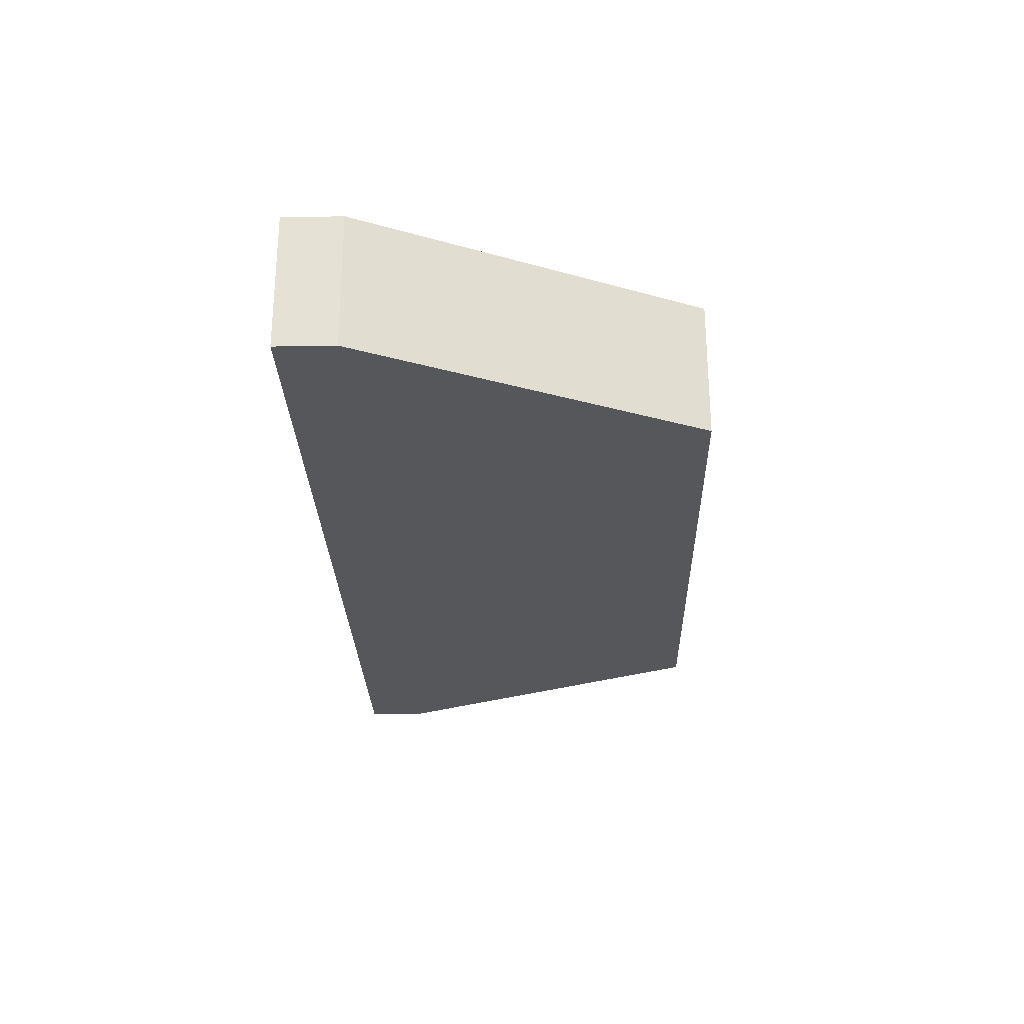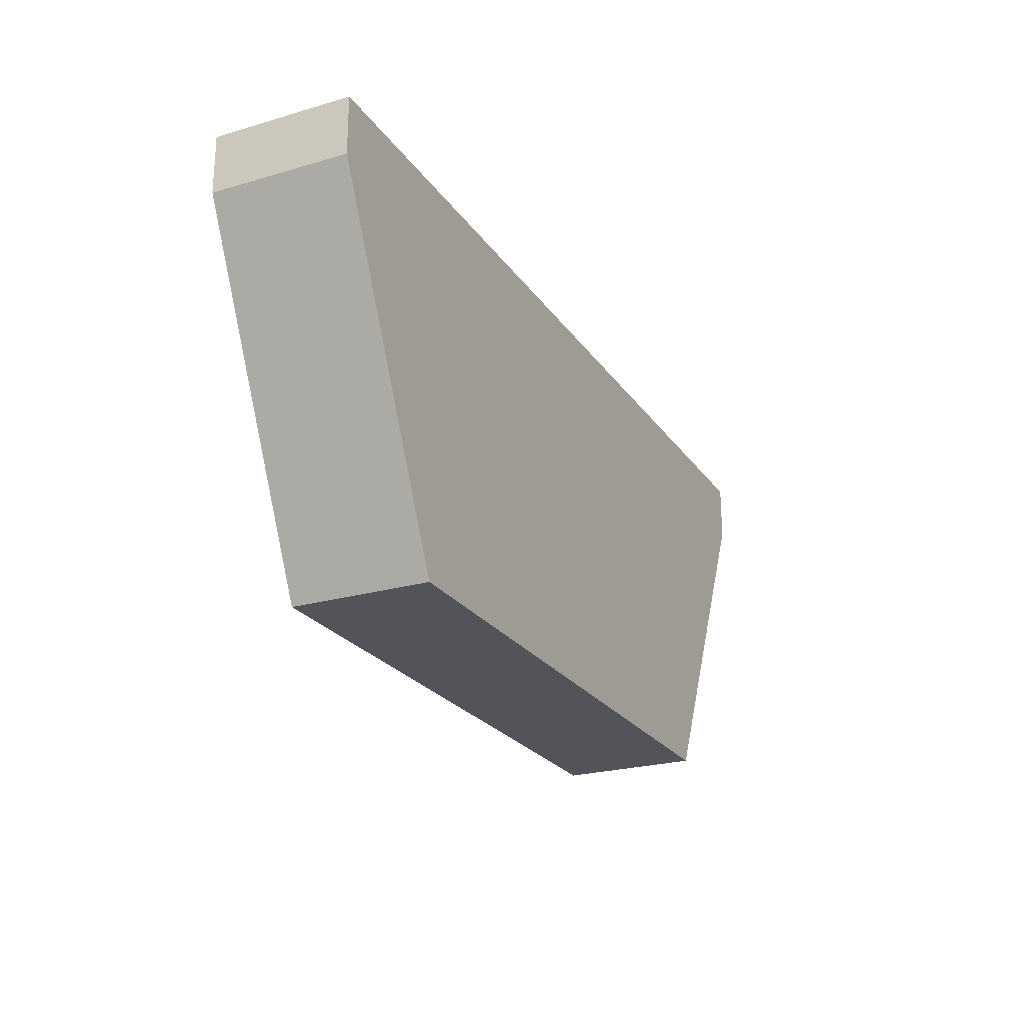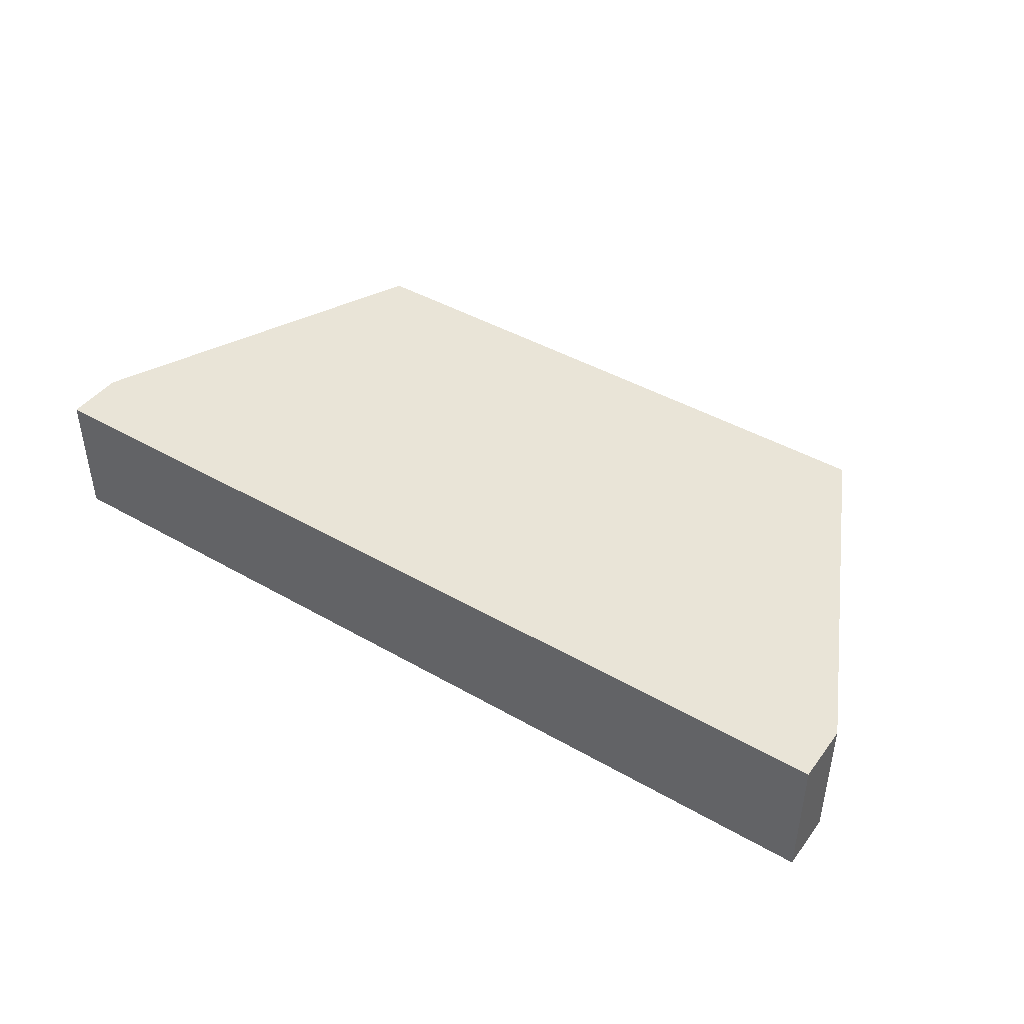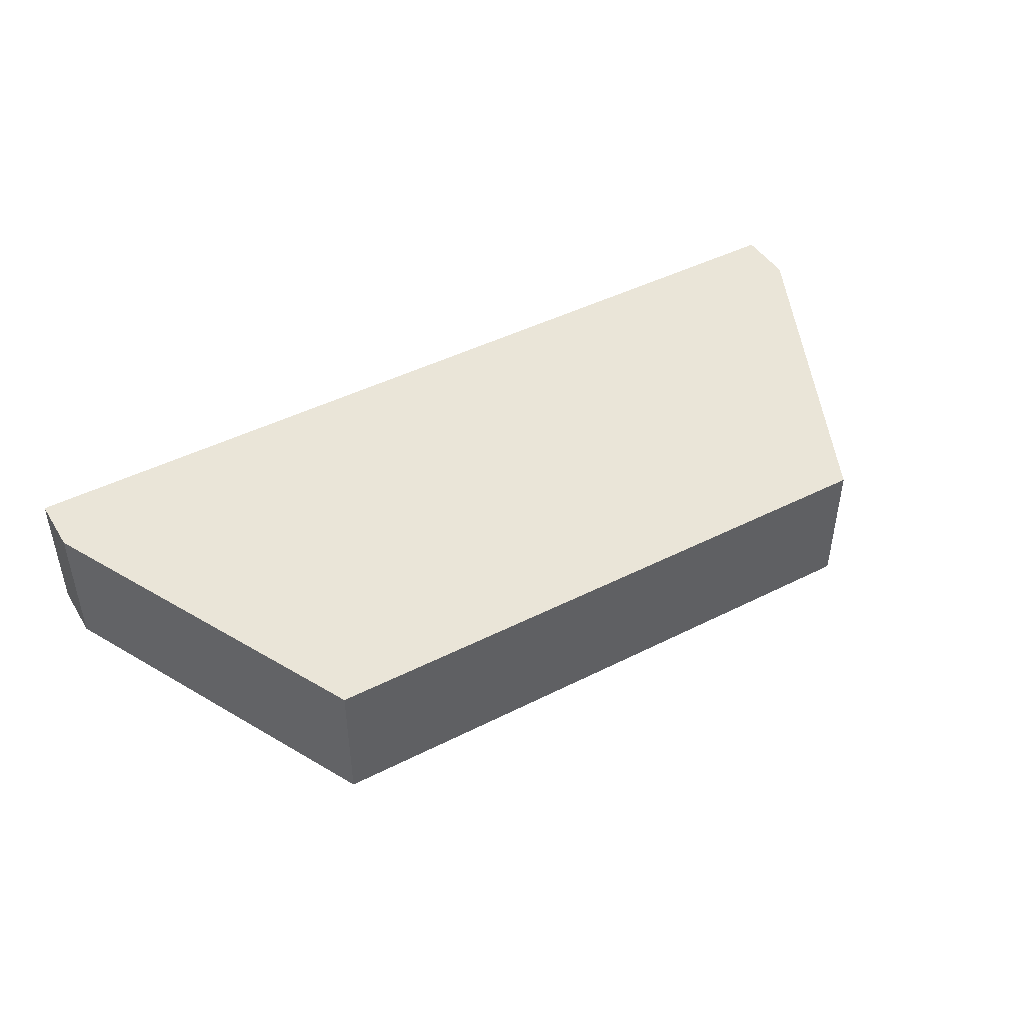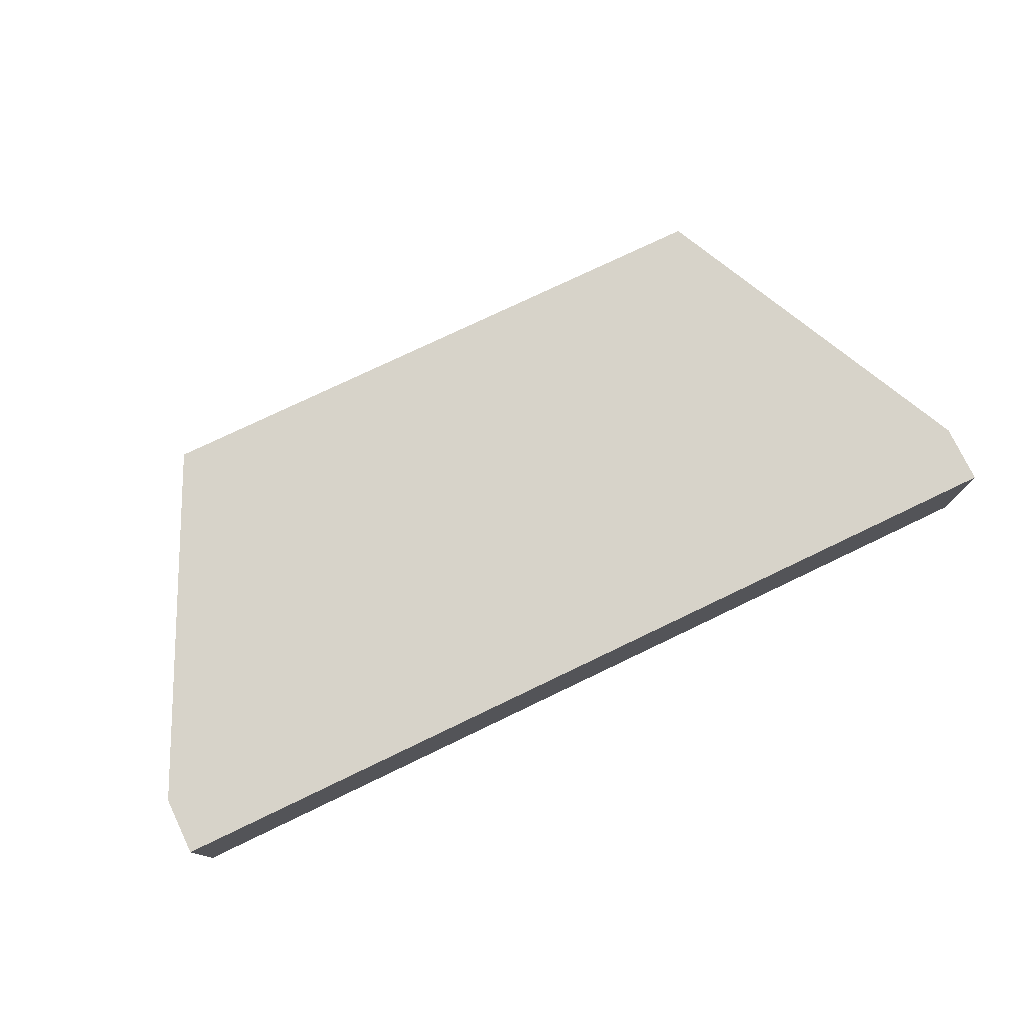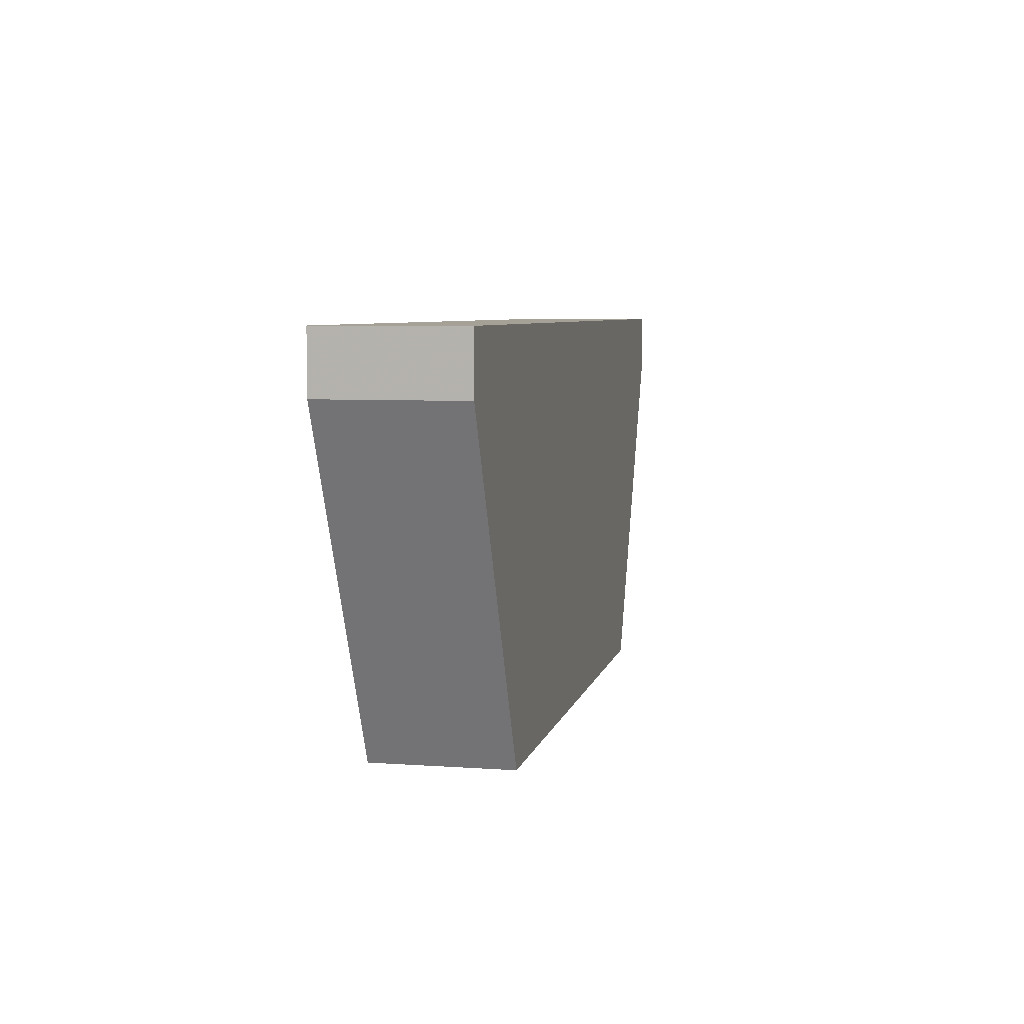
<metadata>
{"format":"obj","ext":"obj","renderer":"f3d","projection":"perspective","resolution":1024,"background":"white","views":[{"elev":-26.7,"azim":-88.4,"up":"+Z"},{"elev":-23.7,"azim":-64.0,"up":"+Y"},{"elev":43.5,"azim":-145.9,"up":"+Z"},{"elev":45.4,"azim":-30.2,"up":"+Z"},{"elev":76.4,"azim":154.4,"up":"+Z"},{"elev":6.2,"azim":-77.9,"up":"+Y"}]}
</metadata>
<code>
v -0.009431 -0.006088 0.01615
v -0.00808 -0.00327 0.0173
v -0.009431 -0.006088 0.0173
v -0.00808 -0.002776 0.0173
v -0.00808 -0.002776 0.01615
v -0.00808 -0.00327 0.01615
v -0.01449 -0.006088 0.01615
v -0.01449 -0.006088 0.0173
v -0.01584 -0.00327 0.0173
v -0.01584 -0.002776 0.0173
v -0.01584 -0.002776 0.01615
v -0.01584 -0.00327 0.01615
f 2 3 1
f 2 4 3
f 2 5 4
f 6 5 2
f 6 1 5
f 6 2 1
f 1 7 5
f 1 3 7
f 8 7 3
f 8 9 7
f 8 3 9
f 4 9 3
f 10 9 4
f 10 11 9
f 10 4 11
f 11 4 5
f 11 5 7
f 12 11 7
f 12 9 11
f 12 7 9

</code>
